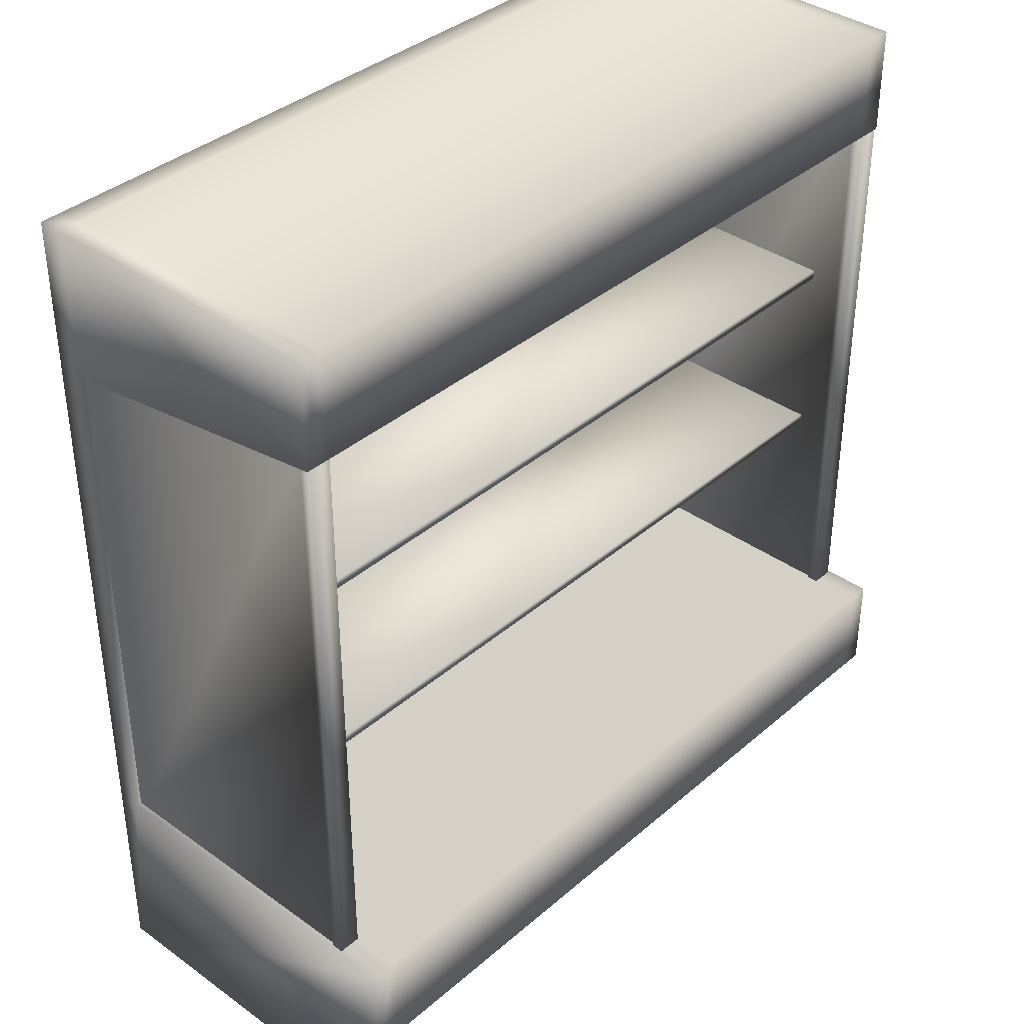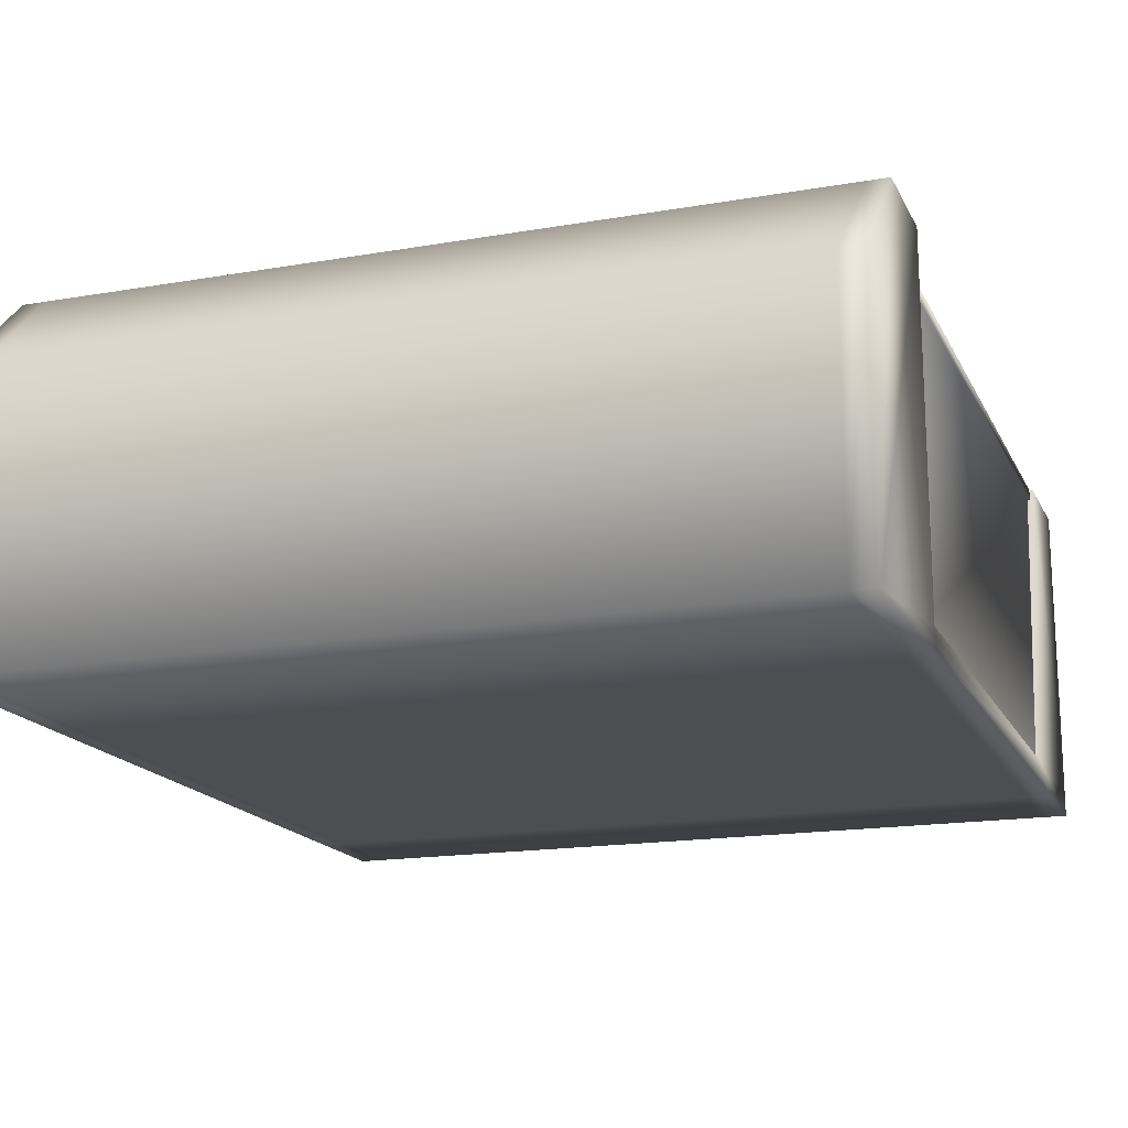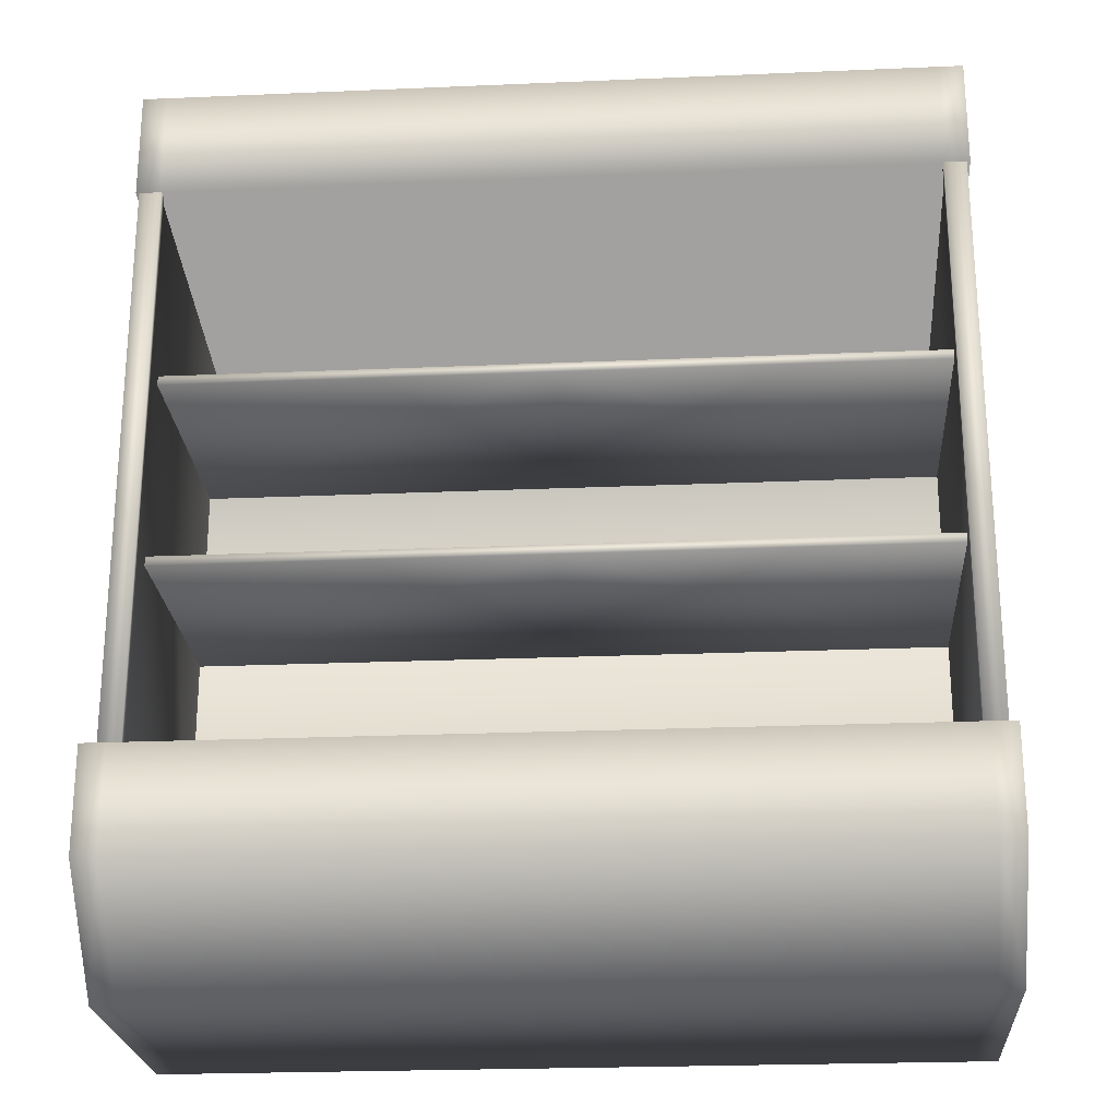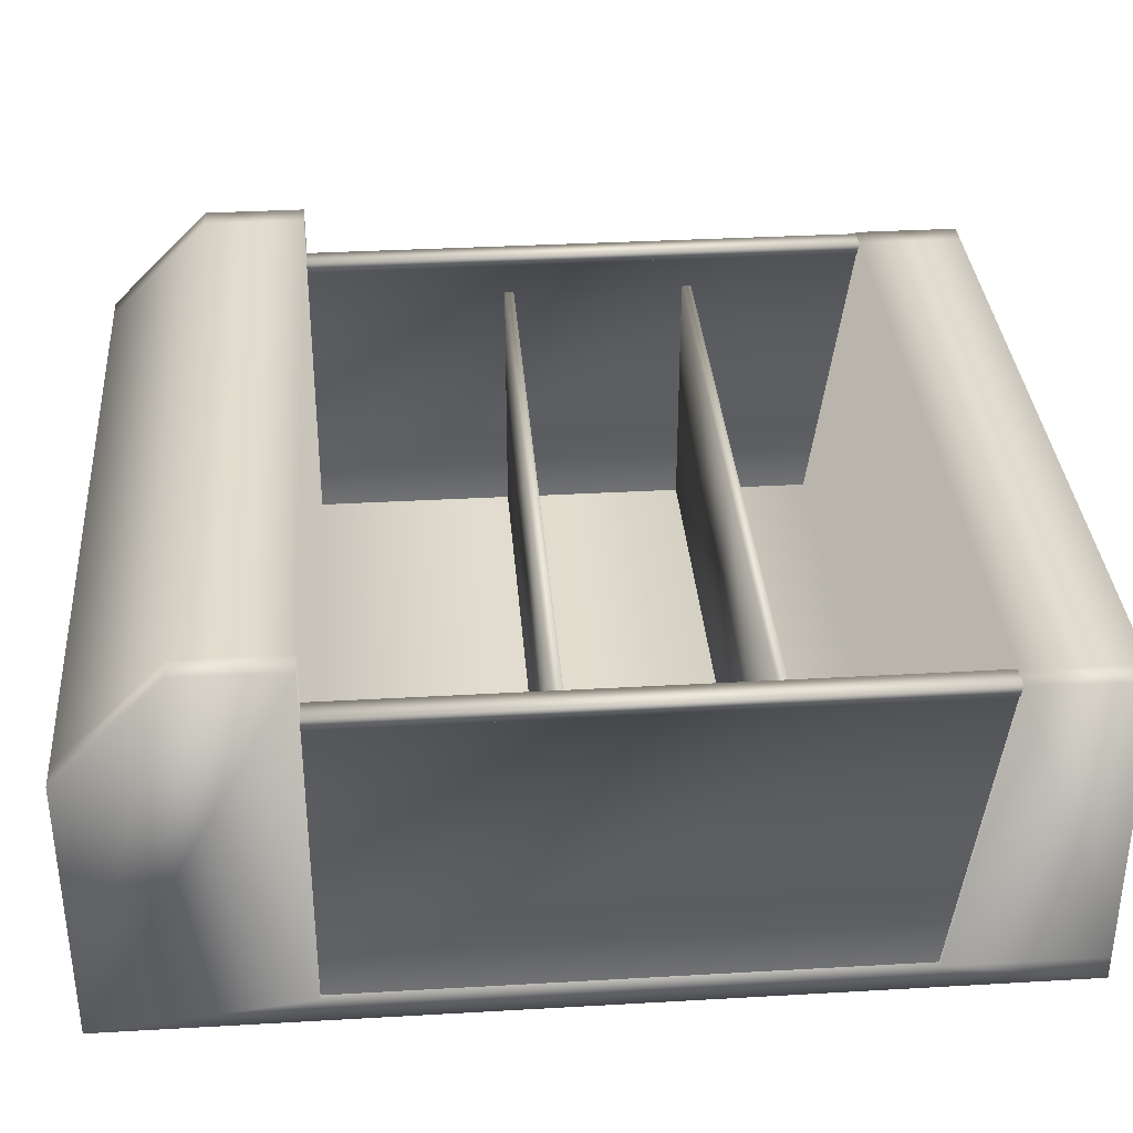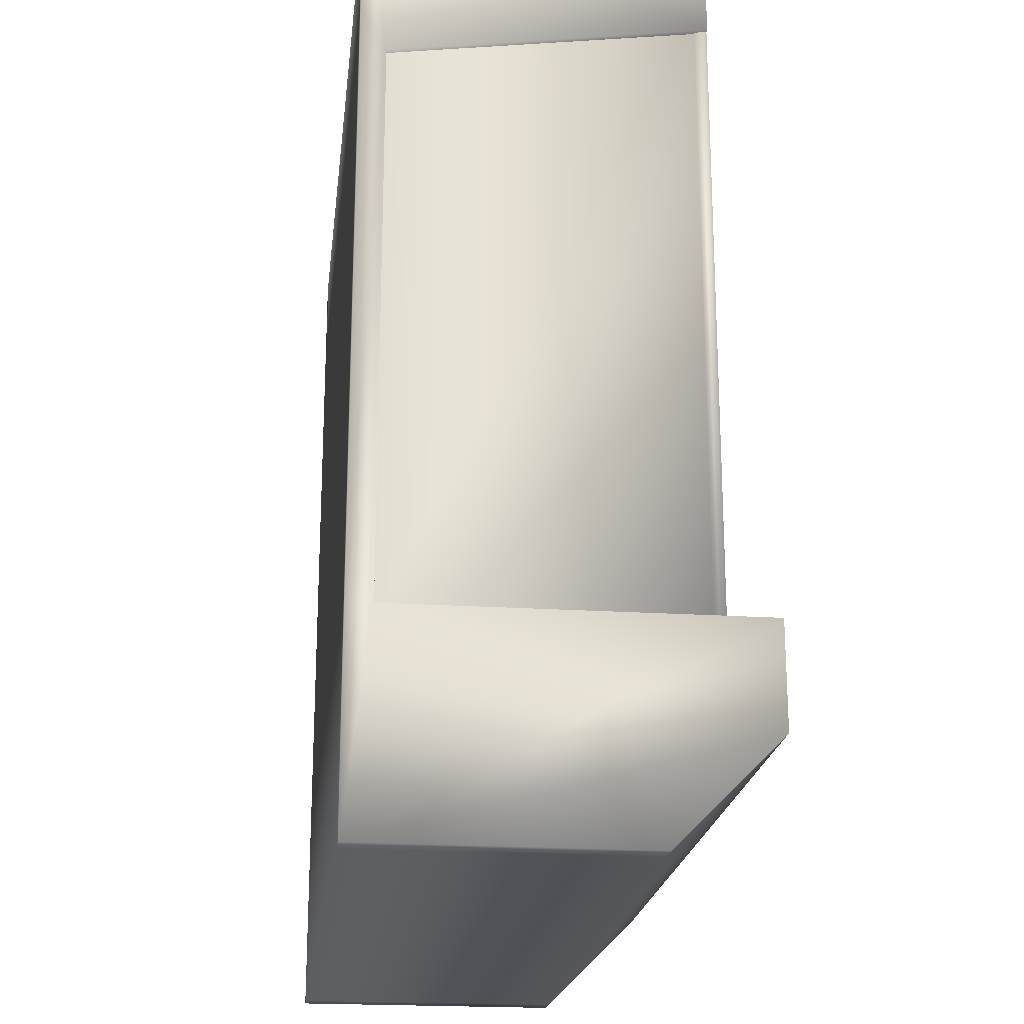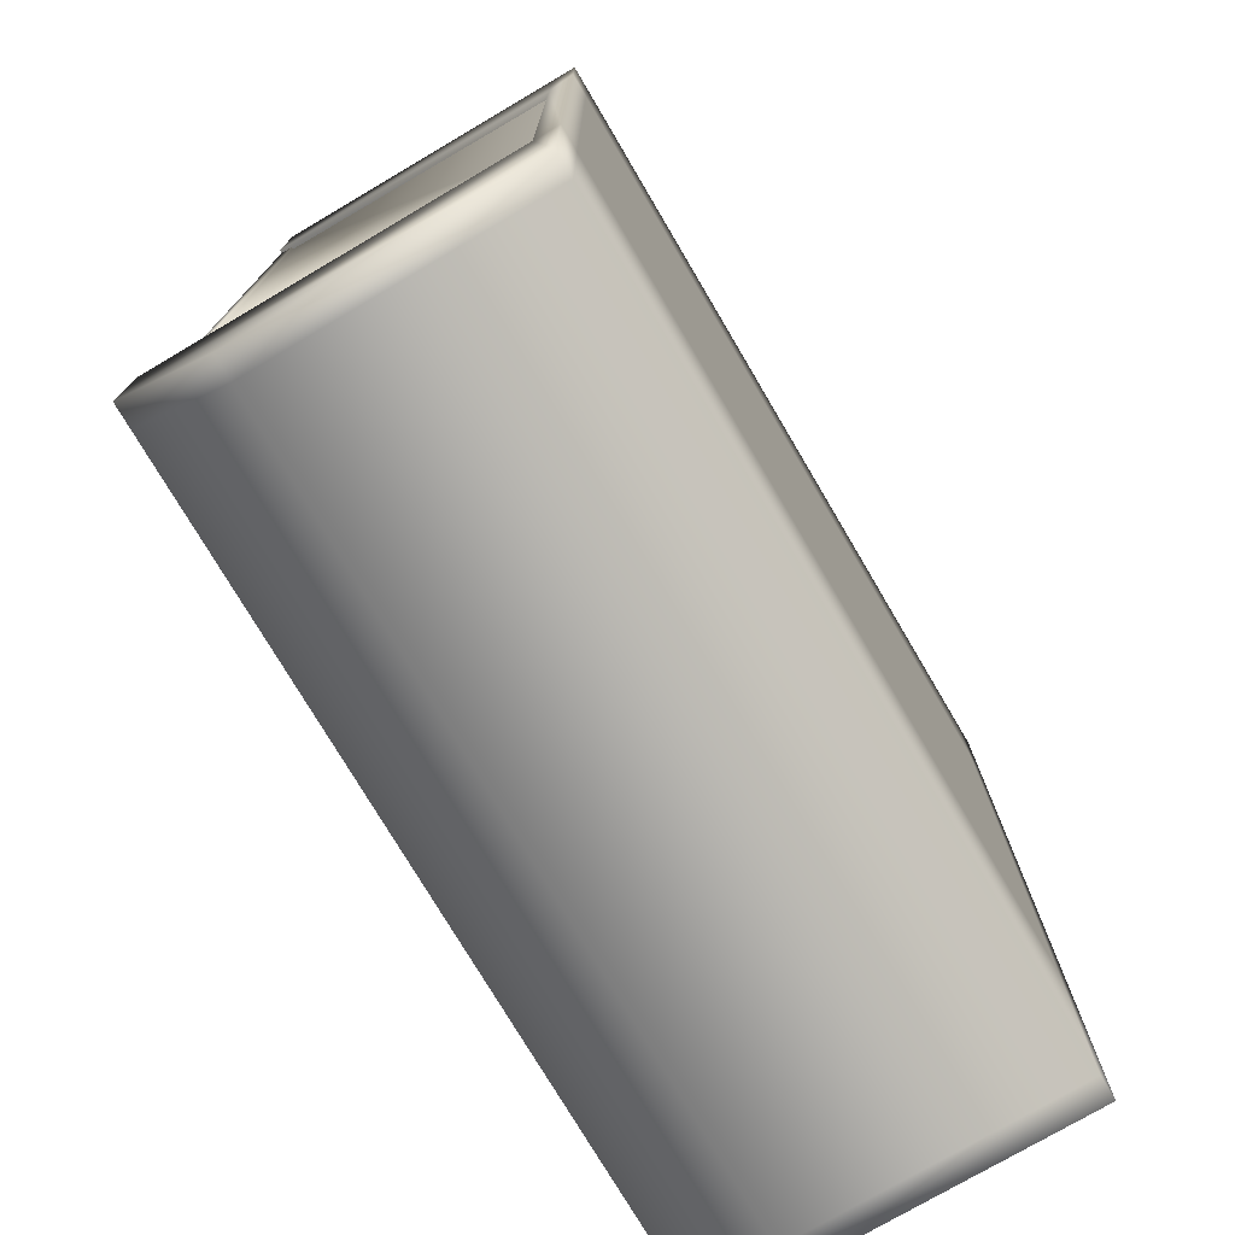
<metadata>
{"format":"obj","ext":"obj","renderer":"f3d","projection":"perspective","resolution":1024,"background":"white","views":[{"elev":37.4,"azim":-47.6,"up":"+Y"},{"elev":-17.0,"azim":19.3,"up":"+Z"},{"elev":-23.7,"azim":4.1,"up":"+Y"},{"elev":34.5,"azim":85.6,"up":"+Z"},{"elev":-21.1,"azim":-96.6,"up":"+Y"},{"elev":-75.5,"azim":120.5,"up":"+Y"}]}
</metadata>
<code>
v  -54.39 0 17.36
v  -54.39 0 -19.8
v  -51.14 0 -19.8
v  -51.14 0 17.36
v  -54.39 121.9 24.68
v  -51.14 121.9 24.68
v  -51.14 121.9 -16.43
v  -54.39 121.9 -16.43
v  -54.39 14 31.36
v  -51.14 14 31.36
v  -51.14 27.88 31.36
v  -54.39 27.88 31.36
v  -54.39 27.88 -16.43
v  -54.39 27.88 -19.8
v  0.3185 0 -19.8
v  0.3185 0 17.36
v  0.3185 27.88 31.36
v  0.3185 27.88 -16.43
v  -51.14 27.88 -16.43
v  0.3185 14 31.36
v  -51.14 27.88 -19.8
v  -51.14 121.9 -19.8
v  -54.39 121.9 -19.8
v  0.3185 101.2 -16.43
v  -51.14 101.2 -16.43
v  -54.39 107.2 -19.8
v  -51.14 107.2 -19.8
v  -54.39 101.2 -16.43
v  -51.14 107.2 24.68
v  -54.39 107.2 24.68
v  0.3185 121.9 -19.8
v  0.3185 107.2 -19.8
v  0.3185 107.2 24.68
v  0.3185 27.88 -19.8
v  0.3185 121.9 -16.43
v  0.3185 121.9 24.68
v  -51.23 24.43 -16.91
v  -51.23 109 -16.91
v  -51.23 109 23.09
v  -51.23 24.43 23.09
v  -53.64 24.43 -16.91
v  -53.64 24.43 23.09
v  -53.64 109 23.09
v  -53.64 109 -16.91
v  -50.92 24.43 24.67
v  -50.92 109 24.67
v  -53.95 109 24.67
v  -53.95 24.43 24.67
v  -50.92 109 23.09
v  -50.92 24.43 23.09
v  -53.95 24.43 23.09
v  -53.95 109 23.09
v  -51.23 24.43 24.37
v  -51.23 109 24.37
v  -53.64 109 24.37
v  -53.64 24.43 24.37
v  -51.2 81.65 -17.15
v  -51.2 82.95 -17.15
v  0.3185 82.95 -17.15
v  0.3185 81.65 -17.15
v  -51.2 81.65 18.63
v  0.3185 81.65 18.63
v  0.3185 82.95 18.63
v  -51.2 82.95 18.63
v  55.03 0 17.36
v  51.77 0 17.36
v  51.77 0 -19.8
v  55.03 0 -19.8
v  55.03 121.9 24.68
v  55.03 121.9 -16.43
v  51.77 121.9 -16.43
v  51.77 121.9 24.68
v  55.03 14 31.36
v  55.03 27.88 31.36
v  51.77 27.88 31.36
v  51.77 14 31.36
v  55.03 27.88 -19.8
v  55.03 27.88 -16.43
v  51.77 27.88 -16.43
v  51.77 27.88 -19.8
v  55.03 121.9 -19.8
v  51.77 121.9 -19.8
v  51.77 101.2 -16.43
v  51.77 107.2 -19.8
v  55.03 107.2 -19.8
v  55.03 101.2 -16.43
v  51.77 107.2 24.68
v  55.03 107.2 24.68
v  51.86 24.43 -16.91
v  51.86 24.43 23.09
v  51.86 109 23.09
v  51.86 109 -16.91
v  54.28 24.43 -16.91
v  54.28 109 -16.91
v  54.28 109 23.09
v  54.28 24.43 23.09
v  51.56 24.43 24.67
v  54.59 24.43 24.67
v  54.59 109 24.67
v  51.56 109 24.67
v  51.56 109 23.09
v  51.56 24.43 23.09
v  54.59 24.43 23.09
v  54.59 109 23.09
v  51.86 24.43 24.37
v  51.86 109 24.37
v  54.28 109 24.37
v  54.28 24.43 24.37
v  51.83 81.65 -17.15
v  51.83 82.95 -17.15
v  51.83 81.65 18.63
v  51.83 82.95 18.63
v  -51.2 55.97 -17.15
v  -51.2 57.27 -17.15
v  0.3185 57.27 -17.15
v  0.3185 55.97 -17.15
v  -51.2 55.97 18.63
v  0.3185 55.97 18.63
v  0.3185 57.27 18.63
v  -51.2 57.27 18.63
v  51.83 55.97 -17.15
v  51.83 57.27 -17.15
v  51.83 55.97 18.63
v  51.83 57.27 18.63
o NeveraAlta_Normal
g NeveraAlta_Normal
f 1 2 3 4
f 5 6 7 8
f 9 10 11 12
f 2 1 9 12 13 14
f 3 15 16 4
f 11 17 18 19
f 10 20 17 11
f 3 2 14 21
f 10 9 1 4
f 7 22 23 8
f 19 18 24 25
f 21 14 26 27
f 14 13 28 26
f 29 6 5 30
f 27 22 31 32
f 26 23 22 27
f 28 8 23 26
f 30 5 8 28
f 28 13 19 25
f 30 28 25 29
f 11 19 13 12
f 29 25 24 33
f 15 3 21 34
f 20 10 4 16
f 31 22 7 35
f 34 21 27 32
f 35 7 6 36
f 36 6 29 33
f 37 38 39 40
f 41 42 43 44
f 45 46 47 48
f 49 46 45 50
f 51 48 47 52
f 53 40 50 45
f 40 39 49 50
f 39 54 46 49
f 54 55 47 46
f 55 43 52 47
f 43 42 51 52
f 42 56 48 51
f 56 53 45 48
f 57 58 59 60
f 61 62 63 64
f 57 60 62 61
f 59 58 64 63
f 58 57 61 64
f 65 66 67 68
f 69 70 71 72
f 73 74 75 76
f 68 77 78 74 73 65
f 67 66 16 15
f 75 79 18 17
f 76 75 17 20
f 67 80 77 68
f 76 66 65 73
f 71 70 81 82
f 79 83 24 18
f 80 84 85 77
f 77 85 86 78
f 87 88 69 72
f 84 32 31 82
f 85 84 82 81
f 86 85 81 70
f 88 86 70 69
f 86 83 79 78
f 88 87 83 86
f 75 74 78 79
f 87 33 24 83
f 15 34 80 67
f 20 16 66 76
f 31 35 71 82
f 34 32 84 80
f 35 36 72 71
f 36 33 87 72
f 89 90 91 92
f 93 94 95 96
f 97 98 99 100
f 101 102 97 100
f 103 104 99 98
f 105 97 102 90
f 90 102 101 91
f 91 101 100 106
f 106 100 99 107
f 107 99 104 95
f 95 104 103 96
f 96 103 98 108
f 108 98 97 105
f 109 60 59 110
f 111 112 63 62
f 109 111 62 60
f 59 63 112 110
f 110 112 111 109
f 113 114 115 116
f 117 118 119 120
f 113 116 118 117
f 115 114 120 119
f 114 113 117 120
f 121 116 115 122
f 123 124 119 118
f 121 123 118 116
f 115 119 124 122
f 122 124 123 121

</code>
